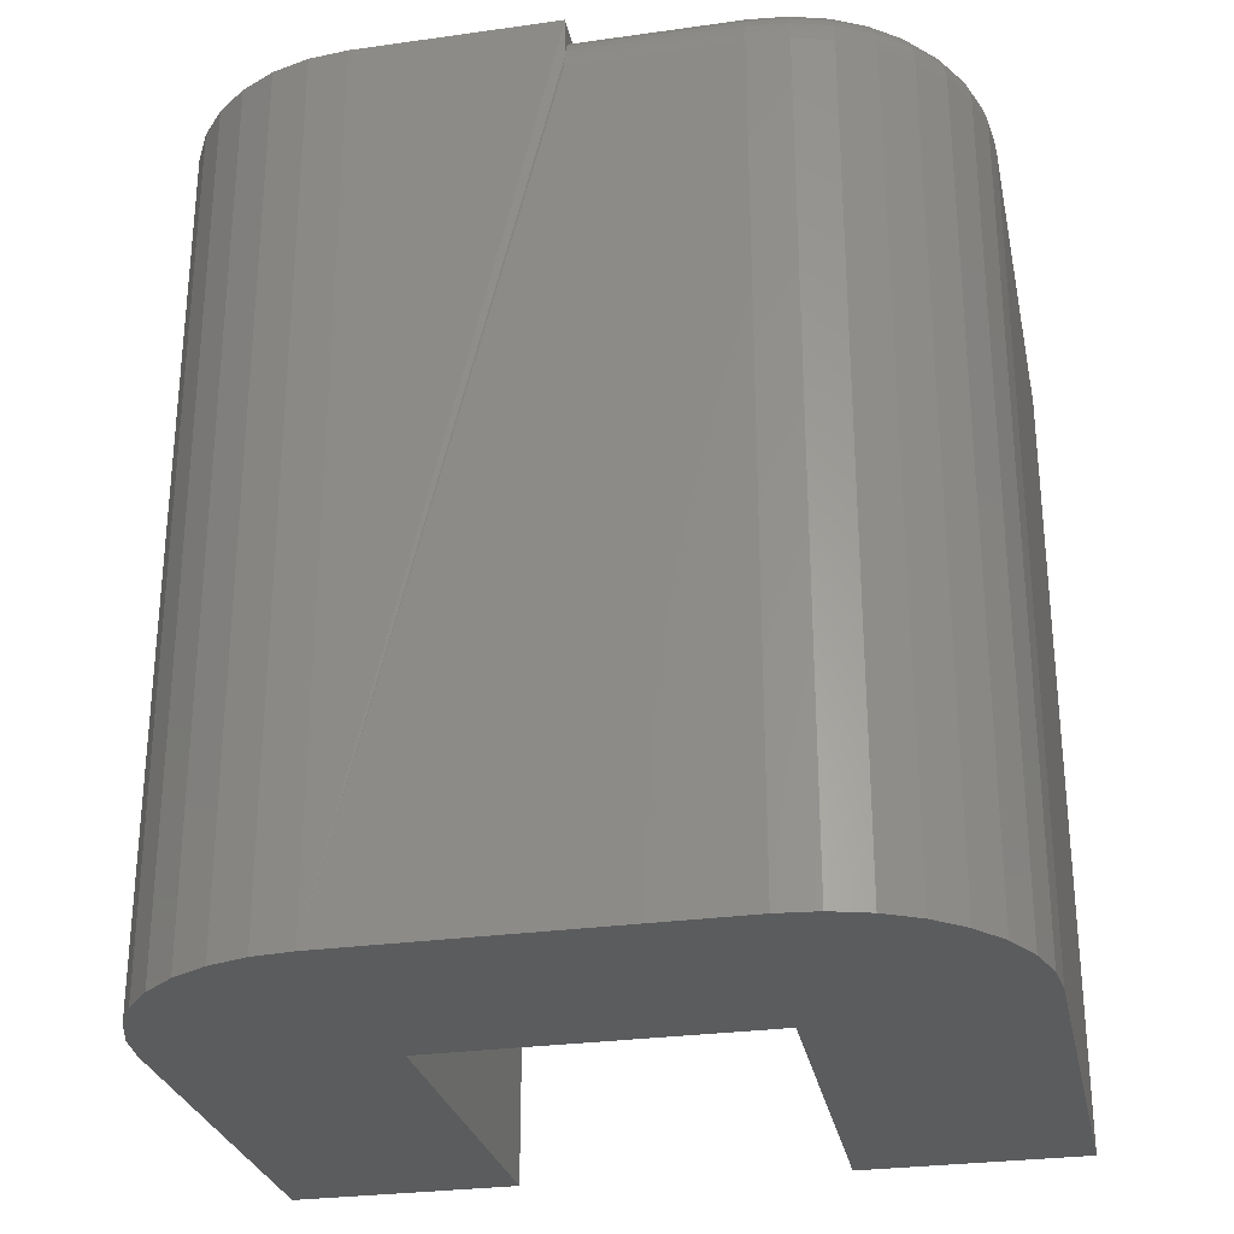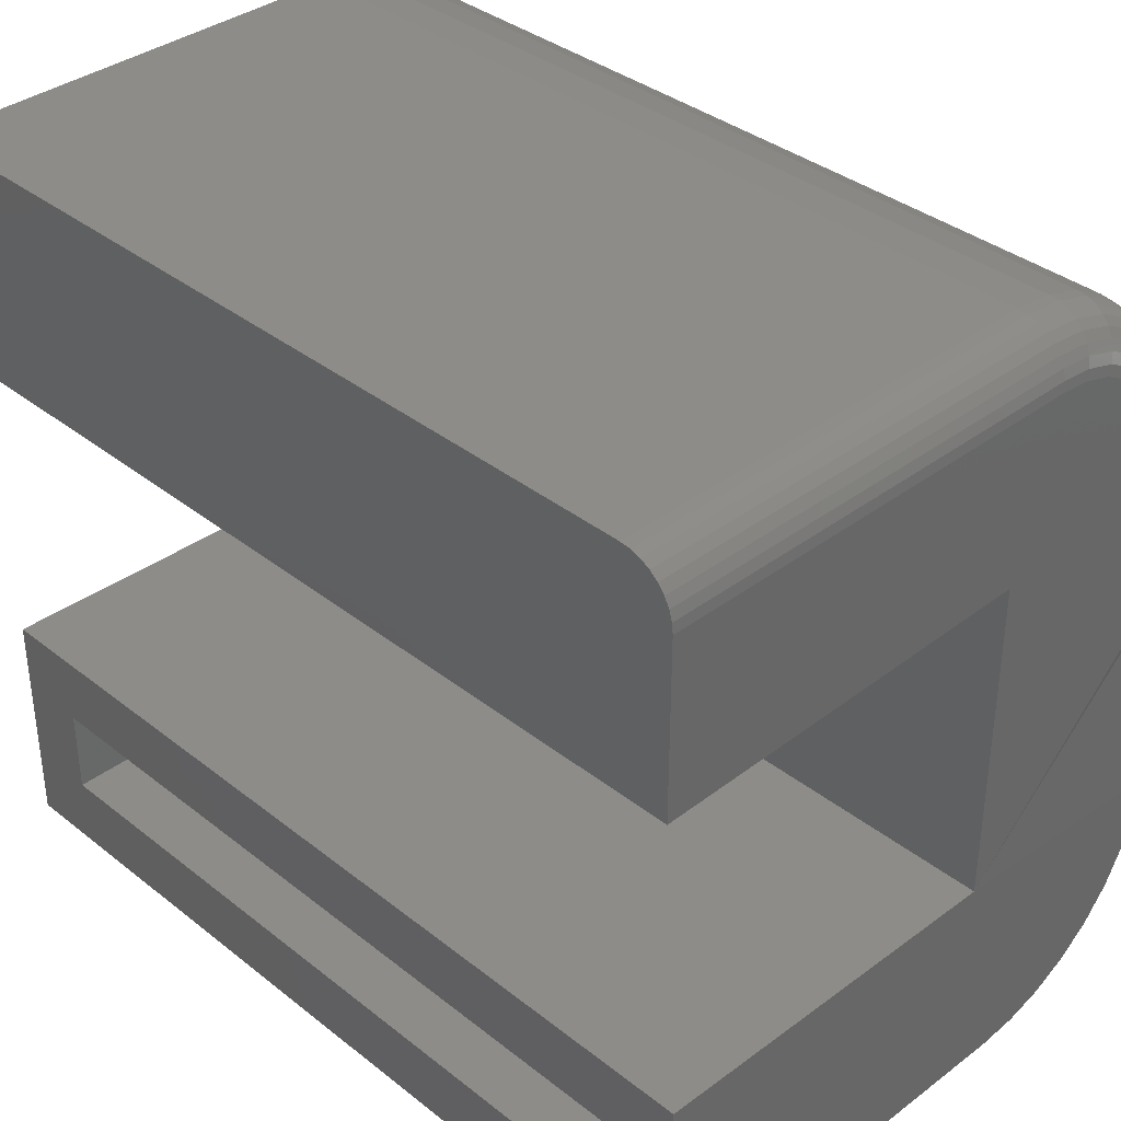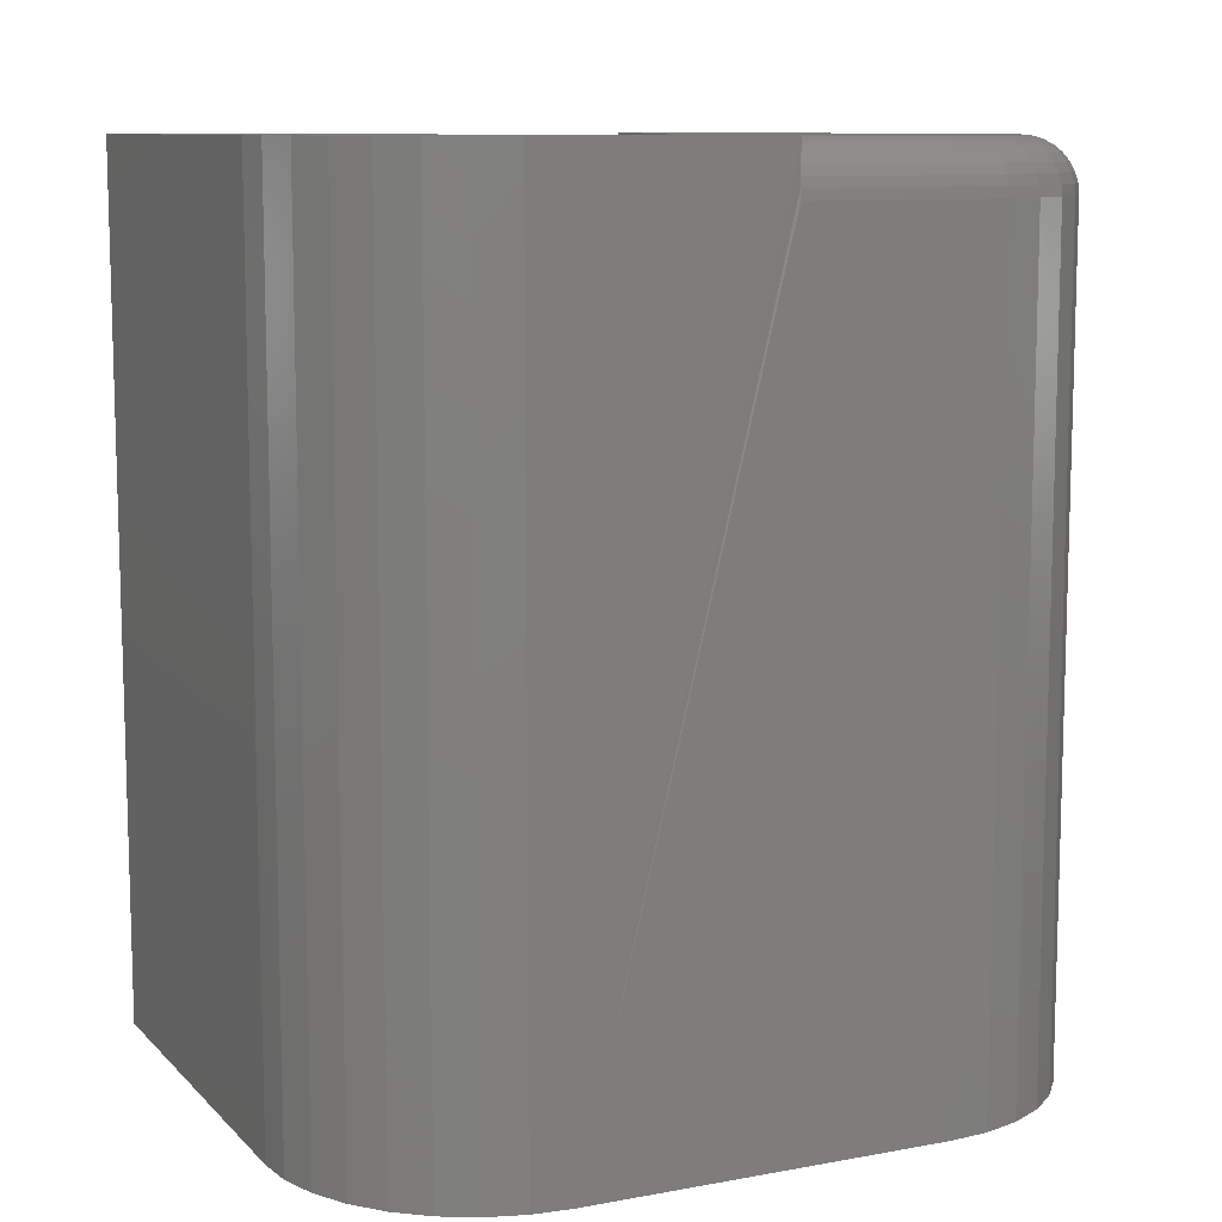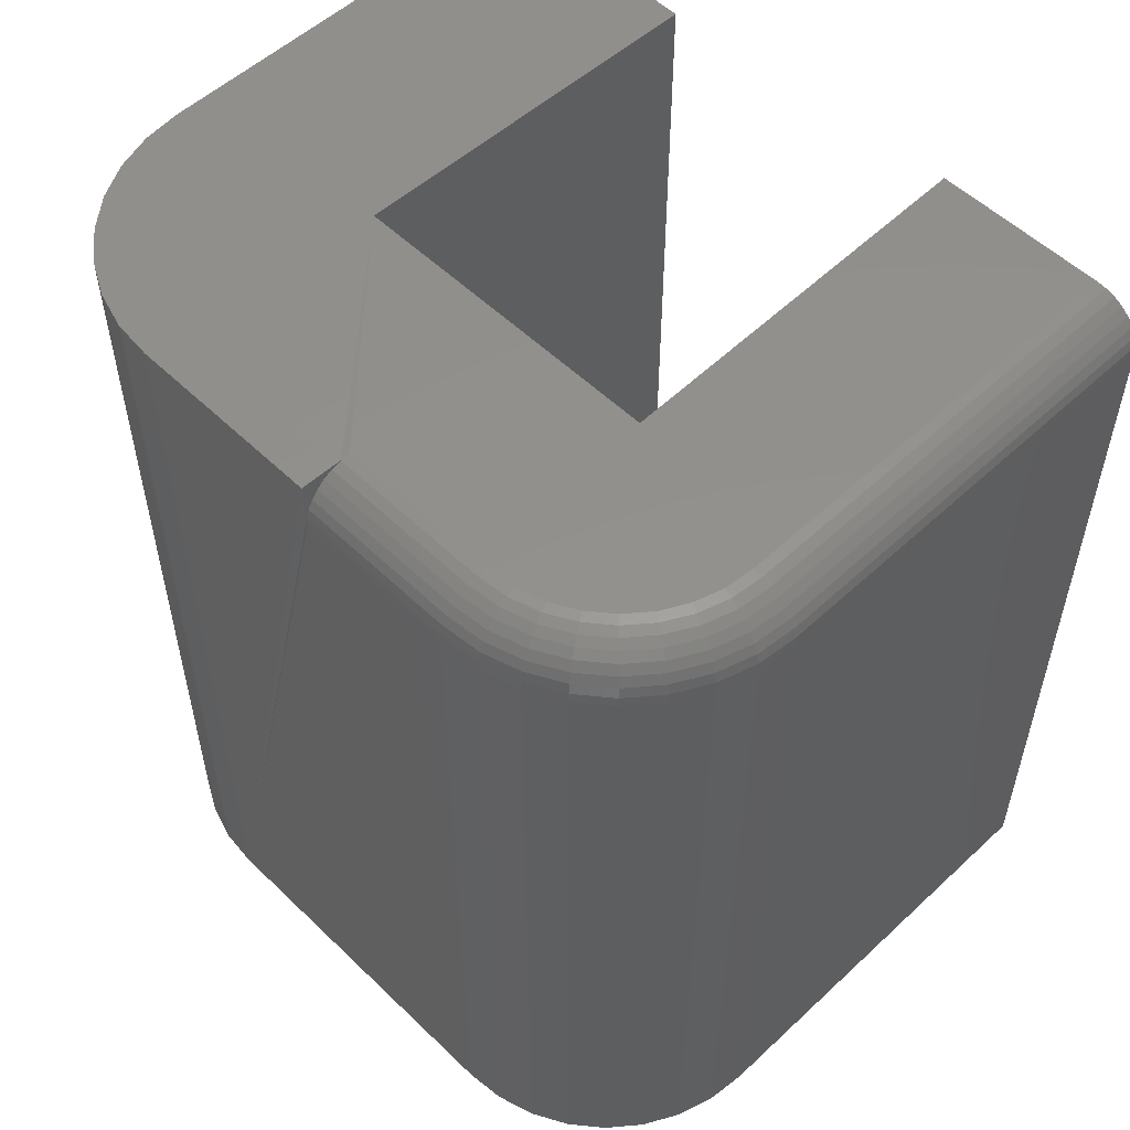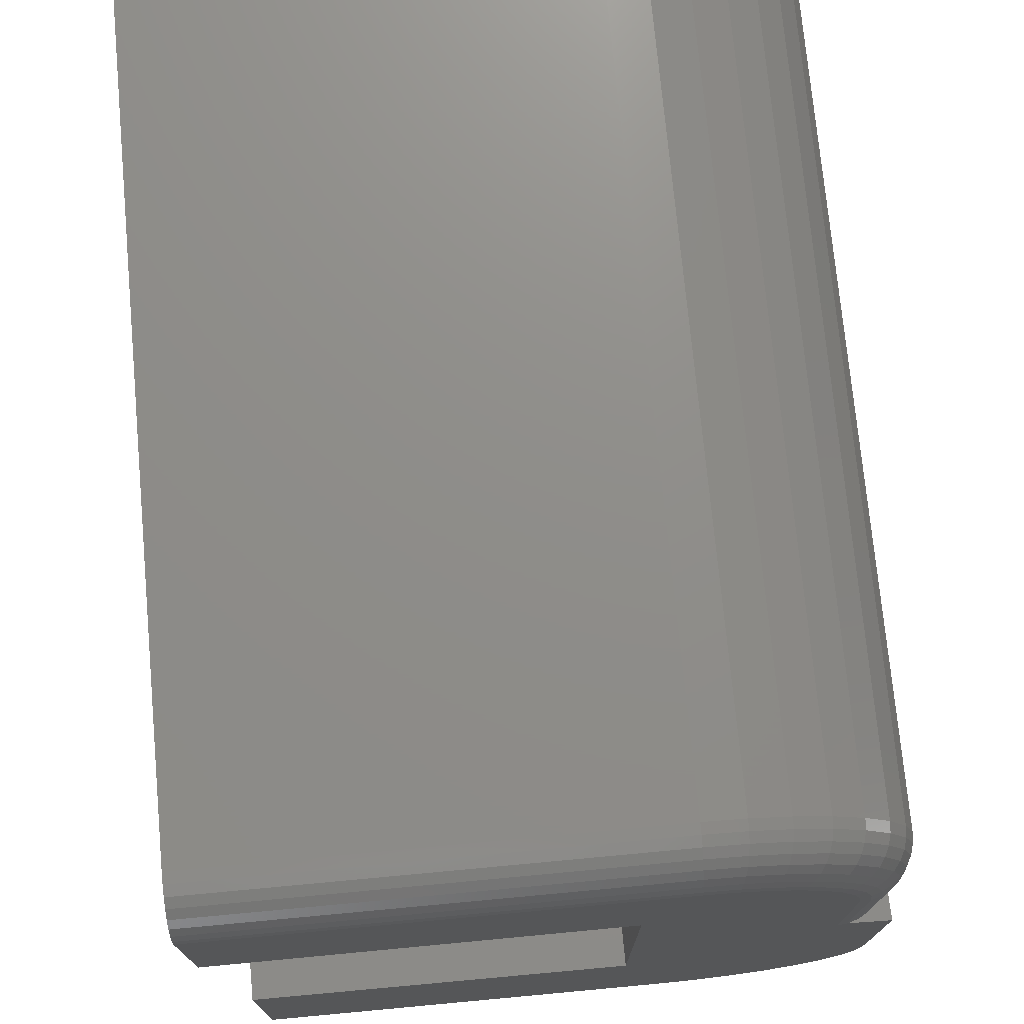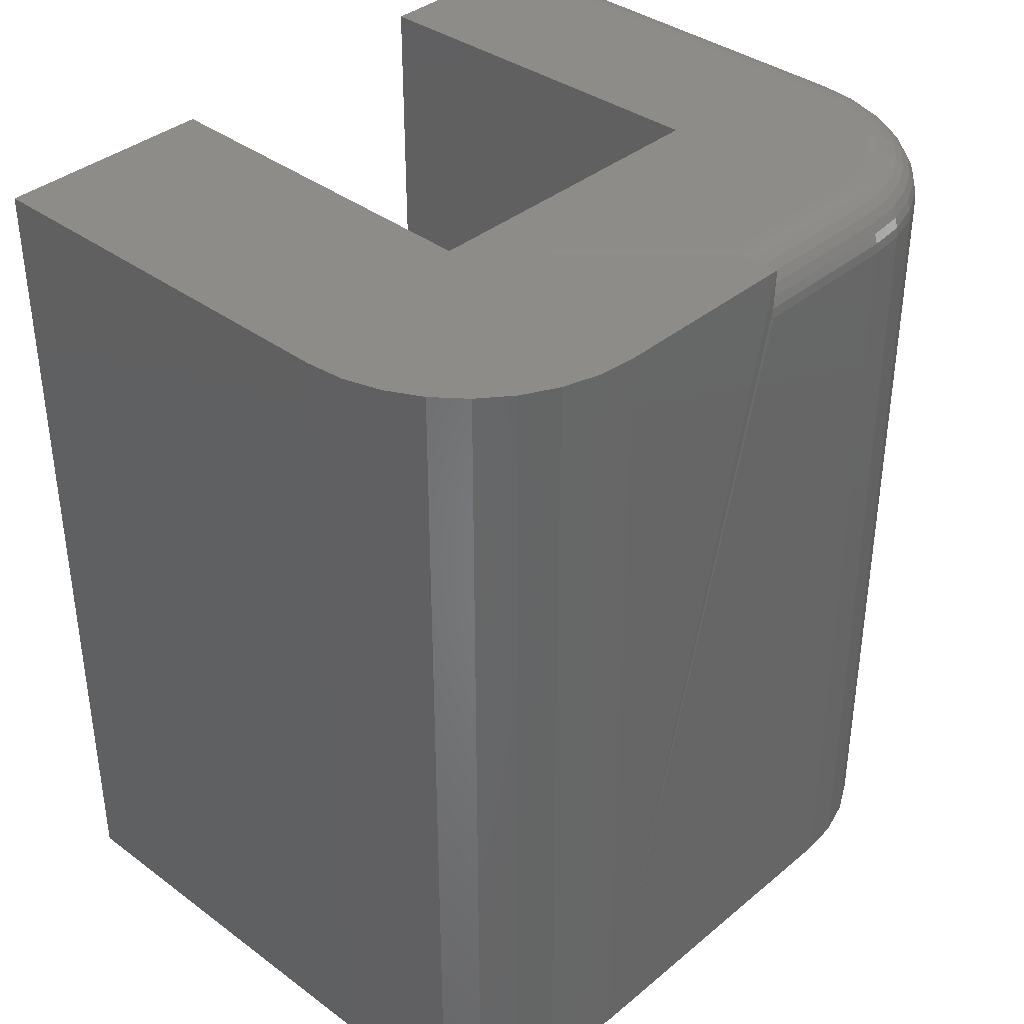
<metadata>
{"format":"stl","ext":"stl","renderer":"f3d","projection":"perspective","resolution":1024,"background":"white","views":[{"elev":-28.4,"azim":101.9,"up":"+Z"},{"elev":36.4,"azim":-44.3,"up":"+Y"},{"elev":10.0,"azim":64.9,"up":"+Z"},{"elev":54.3,"azim":135.5,"up":"+Z"},{"elev":73.9,"azim":-5.3,"up":"+Y"},{"elev":37.3,"azim":43.4,"up":"+Z"}]}
</metadata>
<code>
# stl→obj: 186 verts, 368 faces
v 0.1094 -0.3438 -0.01562
v 0.1094 -0.2812 0.04688
v 0.1094 -0.1423 -0.01562
v 0.1094 -0.2048 0.04688
v 0.1094 -0.1423 0.7656
v 0.1094 -0.2048 0.7031
v 0.1094 -0.3438 0.7656
v 0.1094 -0.2812 0.7031
v 0.5081 -0.2112 0.04688
v 0.5081 -0.2112 0.7031
v 0.1562 0.2796 0.04688
v 0.5068 0.2773 0.04688
v 0.4839 0.2796 0.04688
v 0.4839 -0.2812 0.04688
v 0.5068 -0.279 0.04688
v 0.5289 -0.2723 0.04688
v 0.5493 -0.2614 0.04688
v 0.5671 -0.2468 0.04688
v 0.5817 -0.2289 0.04688
v 0.5926 -0.2086 0.04688
v 0.5993 -0.1865 0.04688
v 0.6016 -0.1636 0.04688
v 0.6016 0.1619 0.04688
v 0.5081 0.2096 0.04688
v 0.5993 0.1849 0.04688
v 0.5926 0.207 0.04688
v 0.5817 0.2273 0.04688
v 0.1562 0.2039 0.04688
v 0.5671 0.2451 0.04688
v 0.5493 0.2598 0.04688
v 0.5289 0.2706 0.04688
v 0.5068 -0.279 0.7031
v 0.4839 -0.2812 0.7031
v 0.5081 0.2096 0.7031
v 0.6016 0.1619 0.7031
v 0.6016 -0.1636 0.7031
v 0.5993 -0.1865 0.7031
v 0.5926 -0.2086 0.7031
v 0.5817 -0.2289 0.7031
v 0.5671 -0.2468 0.7031
v 0.5493 -0.2614 0.7031
v 0.5289 -0.2723 0.7031
v 0.5817 0.2273 0.7031
v 0.5926 0.207 0.7031
v 0.5993 0.1849 0.7031
v 0.1562 0.2039 0.7031
v 0.1562 0.2796 0.7031
v 0.4839 0.2796 0.7031
v 0.5068 0.2773 0.7031
v 0.5289 0.2706 0.7031
v 0.5493 0.2598 0.7031
v 0.5671 0.2451 0.7031
v 0.09375 0.1404 -0.01562
v 0.4456 0.146 -0.01562
v 0.09375 0.1404 0.7656
v 0.4456 0.146 0.7656
v 0.4456 -0.1477 -0.01562
v 0.4456 -0.1477 0.7656
v 0.6606 0.1971 -0.01562
v 0.6641 0.1619 -0.01562
v 0.519 -0.3403 -0.01562
v 0.4839 -0.3438 -0.01562
v 0.6641 -0.1636 -0.01562
v 0.6606 -0.1987 -0.01562
v 0.6503 -0.2325 -0.01562
v 0.6337 -0.2637 -0.01562
v 0.6113 -0.291 -0.01562
v 0.584 -0.3134 -0.01562
v 0.5528 -0.33 -0.01562
v 0.09375 0.3421 -0.01562
v 0.4839 0.3421 -0.01562
v 0.519 0.3386 -0.01562
v 0.5528 0.3284 -0.01562
v 0.584 0.3117 -0.01562
v 0.6113 0.2893 -0.01562
v 0.6337 0.262 -0.01562
v 0.6503 0.2309 -0.01562
v 0.6632 0.01661 0.7279
v 0.6641 0.01661 0.7188
v 0.6641 0.01661 0.7656
v 0.6641 -0.1636 0.7656
v 0.6641 0.1619 0.7188
v 0.4839 0.3421 0.7188
v 0.519 0.3386 0.7188
v 0.5528 0.3284 0.7188
v 0.584 0.3117 0.7188
v 0.6113 0.2893 0.7188
v 0.6337 0.262 0.7188
v 0.6503 0.2309 0.7188
v 0.6606 0.1971 0.7188
v 0.09375 0.3421 0.7188
v 0.09375 0.2952 0.7656
v 0.09375 0.3044 0.7647
v 0.09375 0.3132 0.7621
v 0.09375 0.3213 0.7577
v 0.09375 0.3284 0.7519
v 0.09375 0.3342 0.7448
v 0.09375 0.3385 0.7367
v 0.09375 0.3412 0.7279
v 0.6263 0.01661 0.7647
v 0.6172 0.01661 0.7656
v 0.4839 -0.3438 0.7656
v 0.519 -0.3403 0.7656
v 0.5528 -0.33 0.7656
v 0.584 -0.3134 0.7656
v 0.6113 -0.291 0.7656
v 0.6337 -0.2637 0.7656
v 0.6503 -0.2325 0.7656
v 0.6606 -0.1987 0.7656
v 0.6146 0.1879 0.7656
v 0.607 0.2129 0.7656
v 0.5947 0.236 0.7656
v 0.5781 0.2562 0.7656
v 0.5579 0.2728 0.7656
v 0.5349 0.2851 0.7656
v 0.5099 0.2927 0.7656
v 0.4839 0.2952 0.7656
v 0.6172 0.1619 0.7656
v 0.4839 0.3044 0.7647
v 0.5117 0.3016 0.7647
v 0.4839 0.3132 0.7621
v 0.5134 0.3103 0.7621
v 0.4839 0.3213 0.7577
v 0.515 0.3182 0.7577
v 0.4839 0.3284 0.7519
v 0.5164 0.3252 0.7519
v 0.4839 0.3342 0.7448
v 0.5175 0.3309 0.7448
v 0.4839 0.3385 0.7367
v 0.5183 0.3351 0.7367
v 0.4839 0.3412 0.7279
v 0.5189 0.3378 0.7279
v 0.6236 0.1897 0.7647
v 0.6263 0.1619 0.7647
v 0.6322 0.1914 0.7621
v 0.6351 0.1619 0.7621
v 0.6402 0.193 0.7577
v 0.6432 0.1619 0.7577
v 0.6471 0.1944 0.7519
v 0.6503 0.1619 0.7519
v 0.6529 0.1955 0.7448
v 0.6562 0.1619 0.7448
v 0.6571 0.1964 0.7367
v 0.6605 0.1619 0.7367
v 0.6597 0.1969 0.7279
v 0.6632 0.1619 0.7279
v 0.6155 0.2164 0.7647
v 0.6236 0.2198 0.7621
v 0.6311 0.2229 0.7577
v 0.6377 0.2256 0.7519
v 0.643 0.2279 0.7448
v 0.6471 0.2295 0.7367
v 0.6495 0.2305 0.7279
v 0.6023 0.2411 0.7647
v 0.6096 0.246 0.7621
v 0.6164 0.2505 0.7577
v 0.6223 0.2544 0.7519
v 0.6271 0.2576 0.7448
v 0.6307 0.26 0.7367
v 0.6329 0.2615 0.7279
v 0.5846 0.2627 0.7647
v 0.5908 0.2689 0.7621
v 0.5966 0.2746 0.7577
v 0.6016 0.2796 0.7519
v 0.6057 0.2837 0.7448
v 0.6088 0.2868 0.7367
v 0.6107 0.2887 0.7279
v 0.563 0.2804 0.7647
v 0.5679 0.2877 0.7621
v 0.5724 0.2944 0.7577
v 0.5764 0.3003 0.7519
v 0.5796 0.3052 0.7448
v 0.582 0.3088 0.7367
v 0.5835 0.311 0.7279
v 0.5384 0.2935 0.7647
v 0.5418 0.3017 0.7621
v 0.5449 0.3091 0.7577
v 0.5476 0.3157 0.7519
v 0.5498 0.3211 0.7448
v 0.5515 0.3251 0.7367
v 0.5525 0.3276 0.7279
v 0.6605 0.01661 0.7367
v 0.6562 0.01661 0.7448
v 0.6503 0.01661 0.7519
v 0.6432 0.01661 0.7577
v 0.6351 0.01661 0.7621
f 1 2 3
f 3 2 4
f 3 4 5
f 5 4 6
f 5 6 7
f 7 6 8
f 7 8 1
f 1 8 2
f 9 10 4
f 4 10 6
f 11 12 13
f 14 15 2
f 9 4 2
f 9 2 15
f 9 15 16
f 9 16 17
f 9 17 18
f 9 18 19
f 9 19 20
f 9 20 21
f 9 21 22
f 9 22 23
f 9 23 24
f 24 23 25
f 24 25 26
f 24 26 27
f 28 24 27
f 28 27 29
f 28 29 30
f 28 30 31
f 28 31 12
f 28 12 11
f 8 32 33
f 10 34 35
f 10 35 36
f 10 36 37
f 10 37 38
f 10 38 39
f 10 39 40
f 10 40 41
f 10 41 42
f 10 42 32
f 10 32 8
f 10 8 6
f 34 43 44
f 34 44 45
f 34 45 35
f 46 47 48
f 46 48 49
f 46 49 50
f 46 50 51
f 46 51 52
f 46 52 43
f 46 43 34
f 2 8 14
f 14 8 33
f 53 54 55
f 55 54 56
f 54 57 56
f 56 57 58
f 54 59 60
f 1 61 62
f 57 54 60
f 57 60 63
f 57 63 64
f 57 64 65
f 57 65 66
f 57 66 67
f 57 67 68
f 57 68 69
f 57 69 61
f 57 61 1
f 57 1 3
f 53 70 71
f 53 71 72
f 53 72 73
f 53 73 74
f 53 74 75
f 53 75 76
f 53 76 77
f 53 77 59
f 53 59 54
f 78 63 79
f 63 78 80
f 63 80 81
f 63 60 82
f 63 82 79
f 71 83 72
f 72 83 84
f 72 84 73
f 73 84 85
f 73 85 74
f 74 85 86
f 74 86 75
f 75 86 87
f 75 87 76
f 76 87 88
f 76 88 77
f 77 88 89
f 77 89 59
f 59 89 90
f 59 90 60
f 60 90 82
f 71 70 83
f 83 70 91
f 92 93 94
f 55 92 94
f 55 94 95
f 55 95 96
f 55 96 97
f 55 97 98
f 55 98 99
f 55 99 91
f 55 91 70
f 55 70 53
f 100 81 80
f 81 100 58
f 58 100 101
f 102 103 7
f 58 5 7
f 58 7 103
f 58 103 104
f 58 104 105
f 58 105 106
f 58 106 107
f 58 107 108
f 58 108 109
f 58 109 81
f 55 56 110
f 55 110 111
f 55 111 112
f 55 112 113
f 55 113 114
f 55 114 115
f 55 115 116
f 55 116 117
f 55 117 92
f 58 101 56
f 56 101 118
f 56 118 110
f 117 116 119
f 119 116 120
f 119 120 121
f 121 120 122
f 121 122 123
f 123 122 124
f 123 124 125
f 125 124 126
f 125 126 127
f 127 126 128
f 127 128 129
f 129 128 130
f 129 130 131
f 131 130 132
f 131 132 83
f 83 132 84
f 110 118 133
f 133 118 134
f 133 134 135
f 135 134 136
f 135 136 137
f 137 136 138
f 137 138 139
f 139 138 140
f 139 140 141
f 141 140 142
f 141 142 143
f 143 142 144
f 143 144 145
f 145 144 146
f 145 146 90
f 90 146 82
f 111 110 147
f 147 110 133
f 147 133 148
f 148 133 135
f 148 135 149
f 149 135 137
f 149 137 150
f 150 137 139
f 150 139 151
f 151 139 141
f 151 141 152
f 152 141 143
f 152 143 153
f 153 143 145
f 153 145 89
f 89 145 90
f 112 111 154
f 154 111 147
f 154 147 155
f 155 147 148
f 155 148 156
f 156 148 149
f 156 149 157
f 157 149 150
f 157 150 158
f 158 150 151
f 158 151 159
f 159 151 152
f 159 152 160
f 160 152 153
f 160 153 88
f 88 153 89
f 113 112 161
f 161 112 154
f 161 154 162
f 162 154 155
f 162 155 163
f 163 155 156
f 163 156 164
f 164 156 157
f 164 157 165
f 165 157 158
f 165 158 166
f 166 158 159
f 166 159 167
f 167 159 160
f 167 160 87
f 87 160 88
f 114 113 168
f 168 113 161
f 168 161 169
f 169 161 162
f 169 162 170
f 170 162 163
f 170 163 171
f 171 163 164
f 171 164 172
f 172 164 165
f 172 165 173
f 173 165 166
f 173 166 174
f 174 166 167
f 174 167 86
f 86 167 87
f 115 114 175
f 175 114 168
f 175 168 176
f 176 168 169
f 176 169 177
f 177 169 170
f 177 170 178
f 178 170 171
f 178 171 179
f 179 171 172
f 179 172 180
f 180 172 173
f 180 173 181
f 181 173 174
f 181 174 85
f 85 174 86
f 116 115 120
f 120 115 175
f 120 175 122
f 122 175 176
f 122 176 124
f 124 176 177
f 124 177 126
f 126 177 178
f 126 178 128
f 128 178 179
f 128 179 130
f 130 179 180
f 130 180 132
f 132 180 181
f 132 181 84
f 84 181 85
f 83 91 131
f 131 91 99
f 131 99 129
f 129 99 98
f 129 98 127
f 127 98 97
f 127 97 125
f 125 97 96
f 125 96 123
f 123 96 95
f 123 95 121
f 121 95 94
f 121 94 119
f 119 94 93
f 119 93 117
f 117 93 92
f 79 82 78
f 78 82 146
f 78 146 182
f 182 146 144
f 182 144 183
f 183 144 142
f 183 142 184
f 184 142 140
f 184 140 185
f 185 140 138
f 185 138 186
f 186 138 136
f 186 136 100
f 100 136 134
f 100 134 101
f 101 134 118
f 1 62 7
f 7 62 102
f 63 81 64
f 64 81 109
f 64 109 65
f 65 109 108
f 65 108 66
f 66 108 107
f 66 107 67
f 67 107 106
f 67 106 68
f 68 106 105
f 68 105 69
f 69 105 104
f 69 104 61
f 61 104 103
f 61 103 62
f 62 103 102
f 80 78 182
f 80 182 183
f 80 183 184
f 80 184 185
f 80 185 186
f 80 186 100
f 57 3 58
f 58 3 5
f 28 46 24
f 24 46 34
f 24 34 9
f 9 34 10
f 18 39 19
f 19 39 38
f 19 38 20
f 20 38 37
f 20 37 21
f 21 37 36
f 21 36 22
f 39 18 40
f 40 18 17
f 40 17 41
f 41 17 16
f 41 16 42
f 42 16 15
f 42 15 32
f 32 15 14
f 32 14 33
f 22 36 23
f 23 36 35
f 29 51 30
f 30 51 50
f 30 50 31
f 31 50 49
f 31 49 12
f 12 49 48
f 12 48 13
f 51 29 52
f 52 29 27
f 52 27 43
f 43 27 26
f 43 26 44
f 44 26 25
f 44 25 45
f 45 25 23
f 45 23 35
f 13 48 11
f 11 48 47
f 11 47 28
f 28 47 46

</code>
